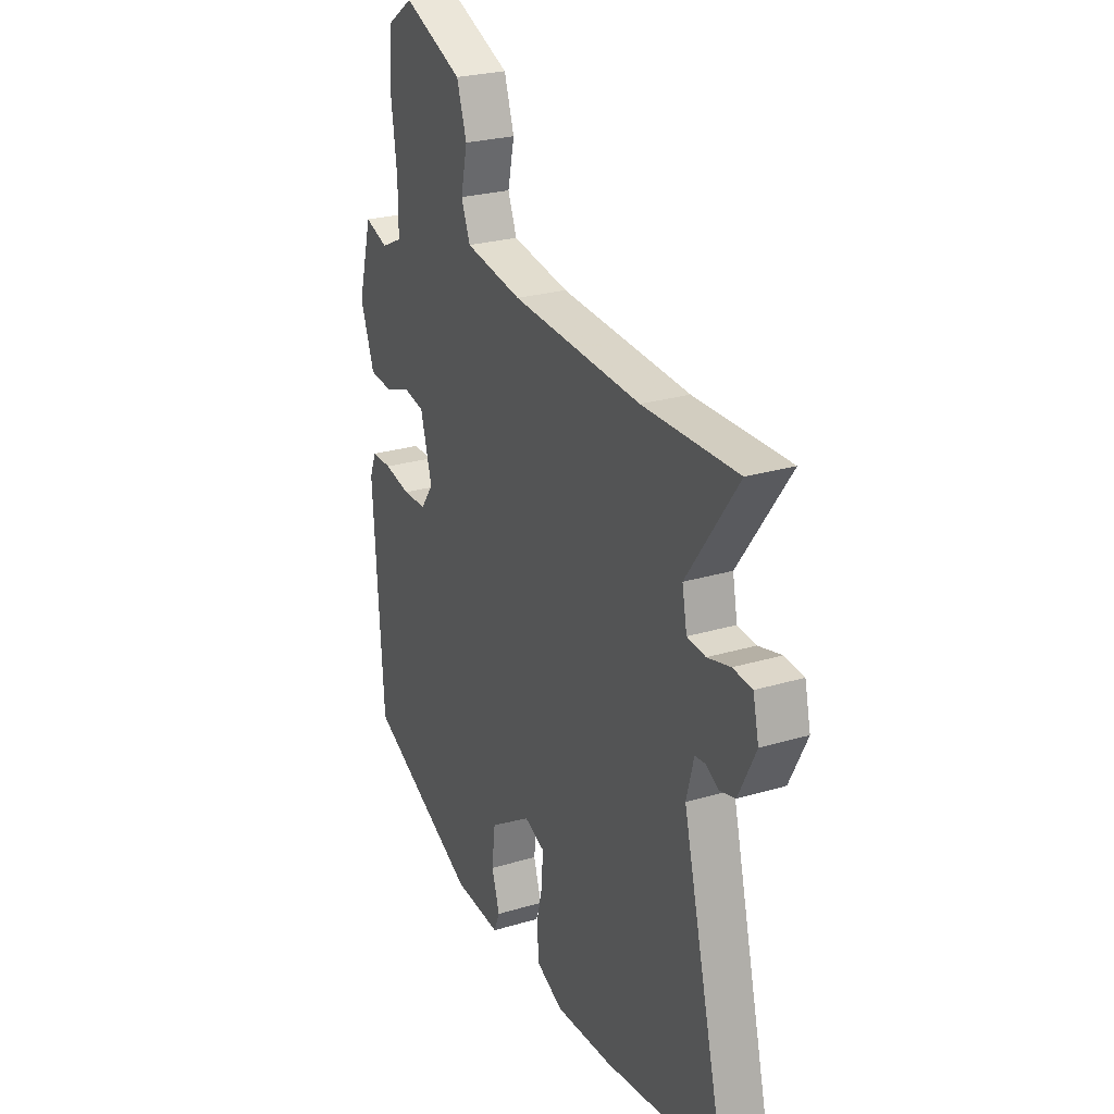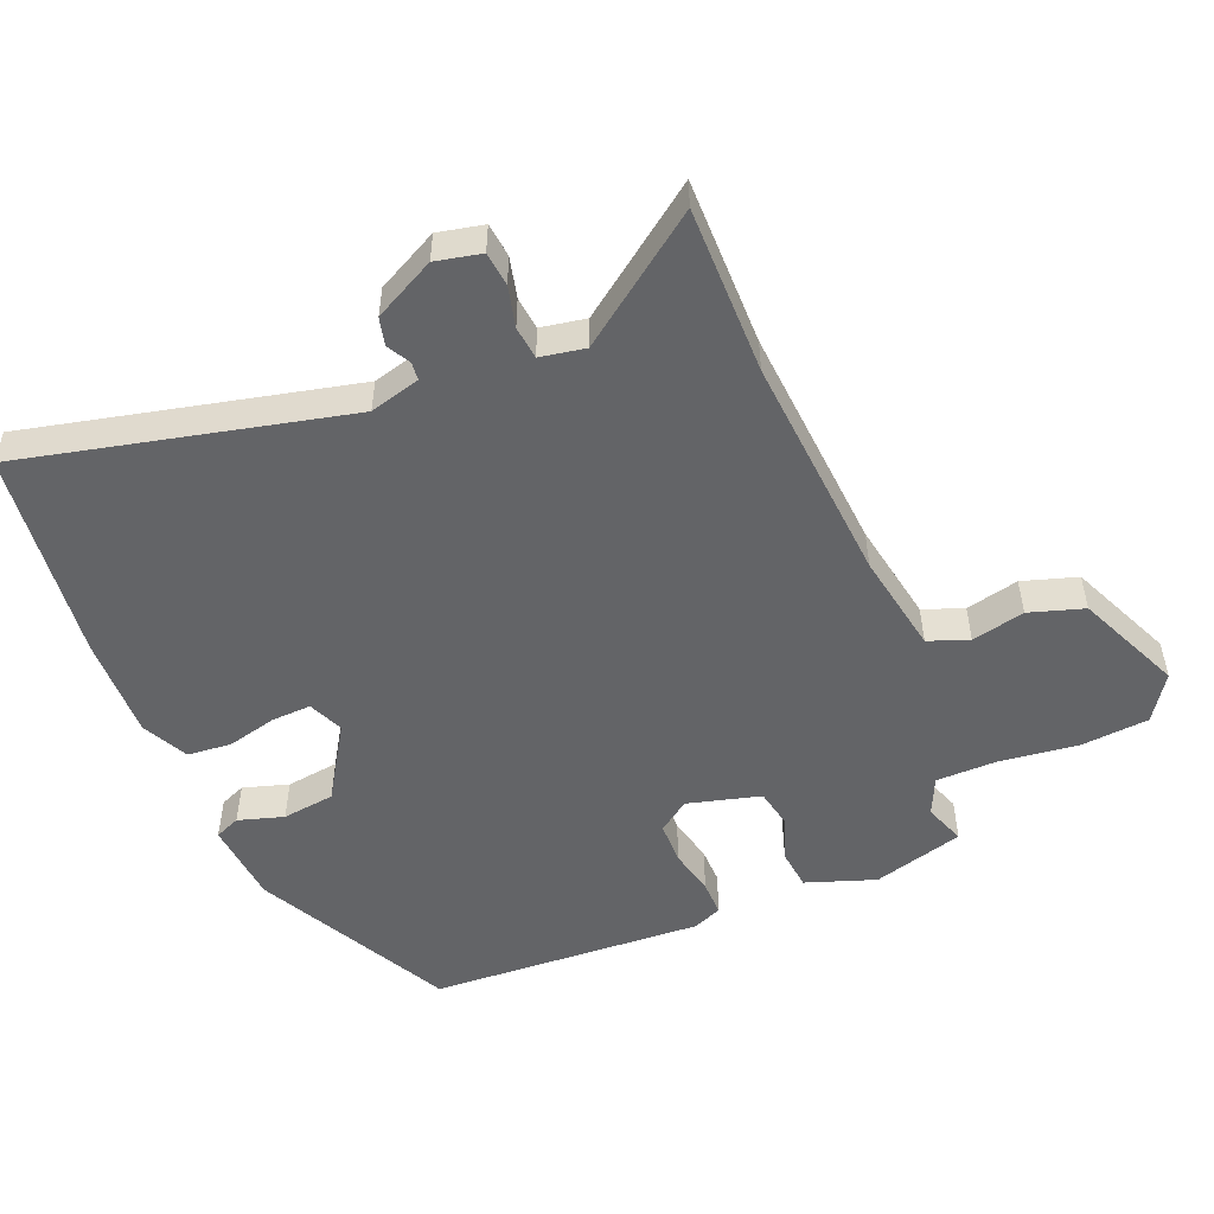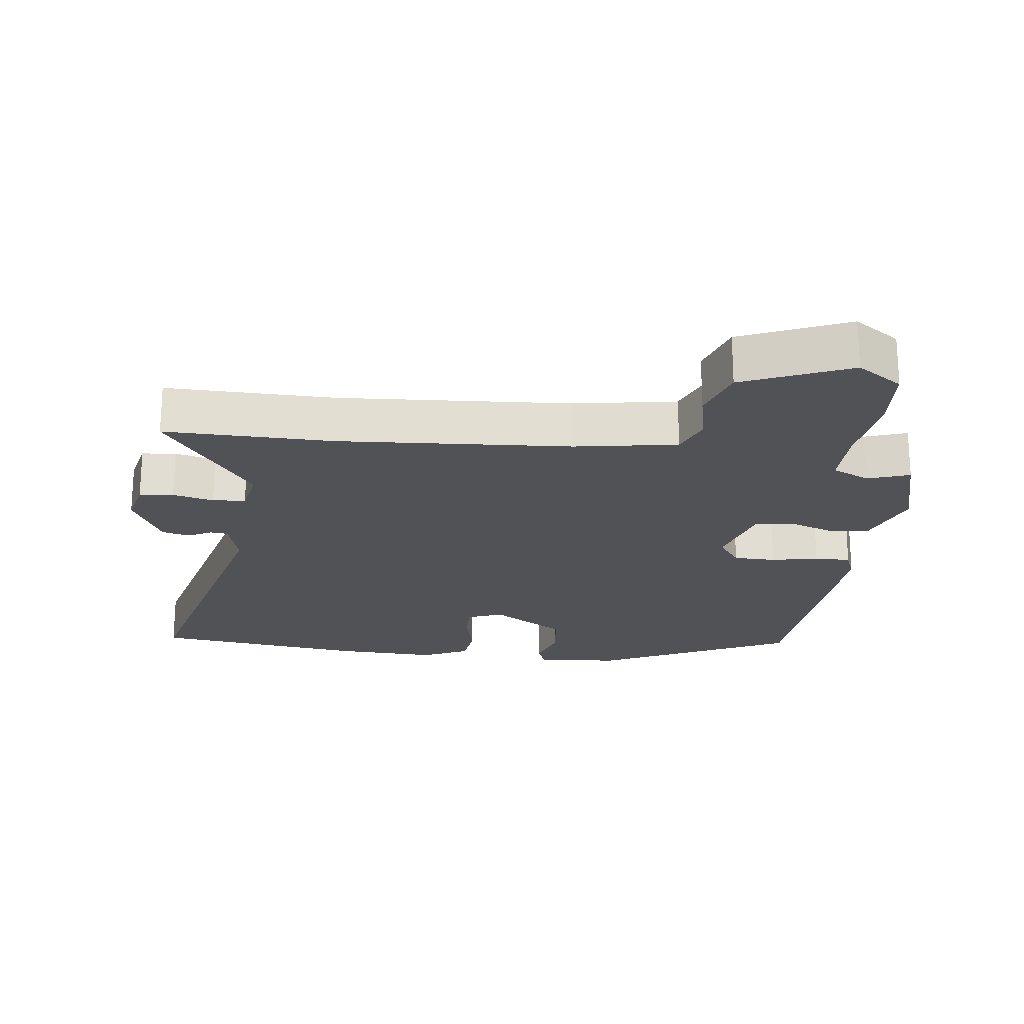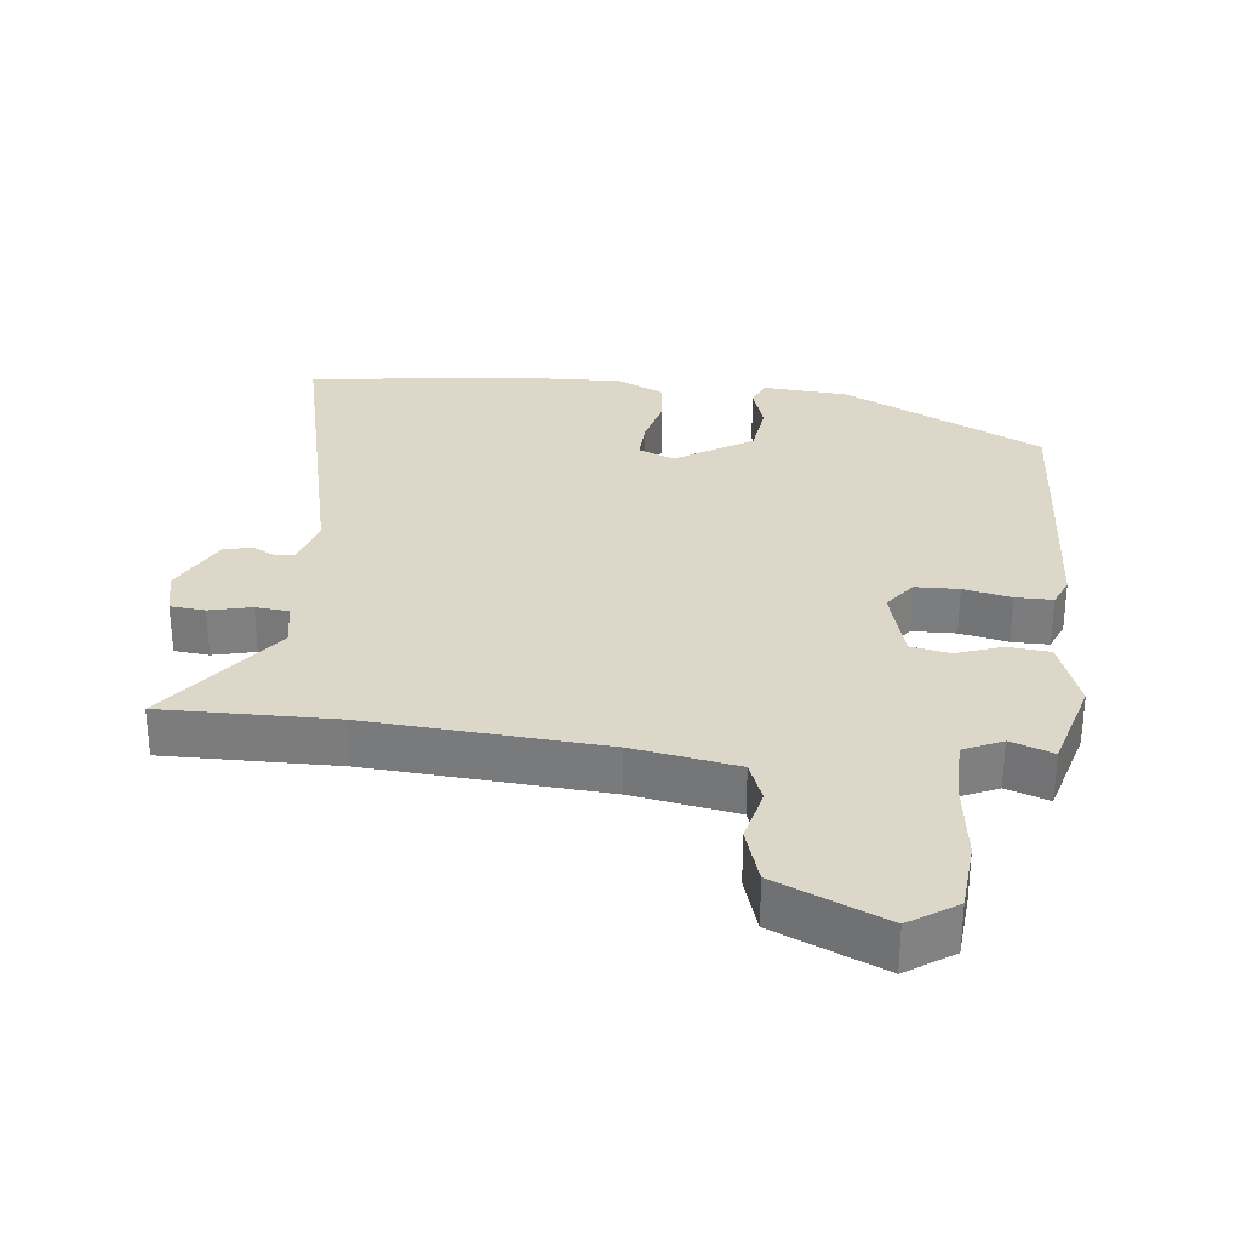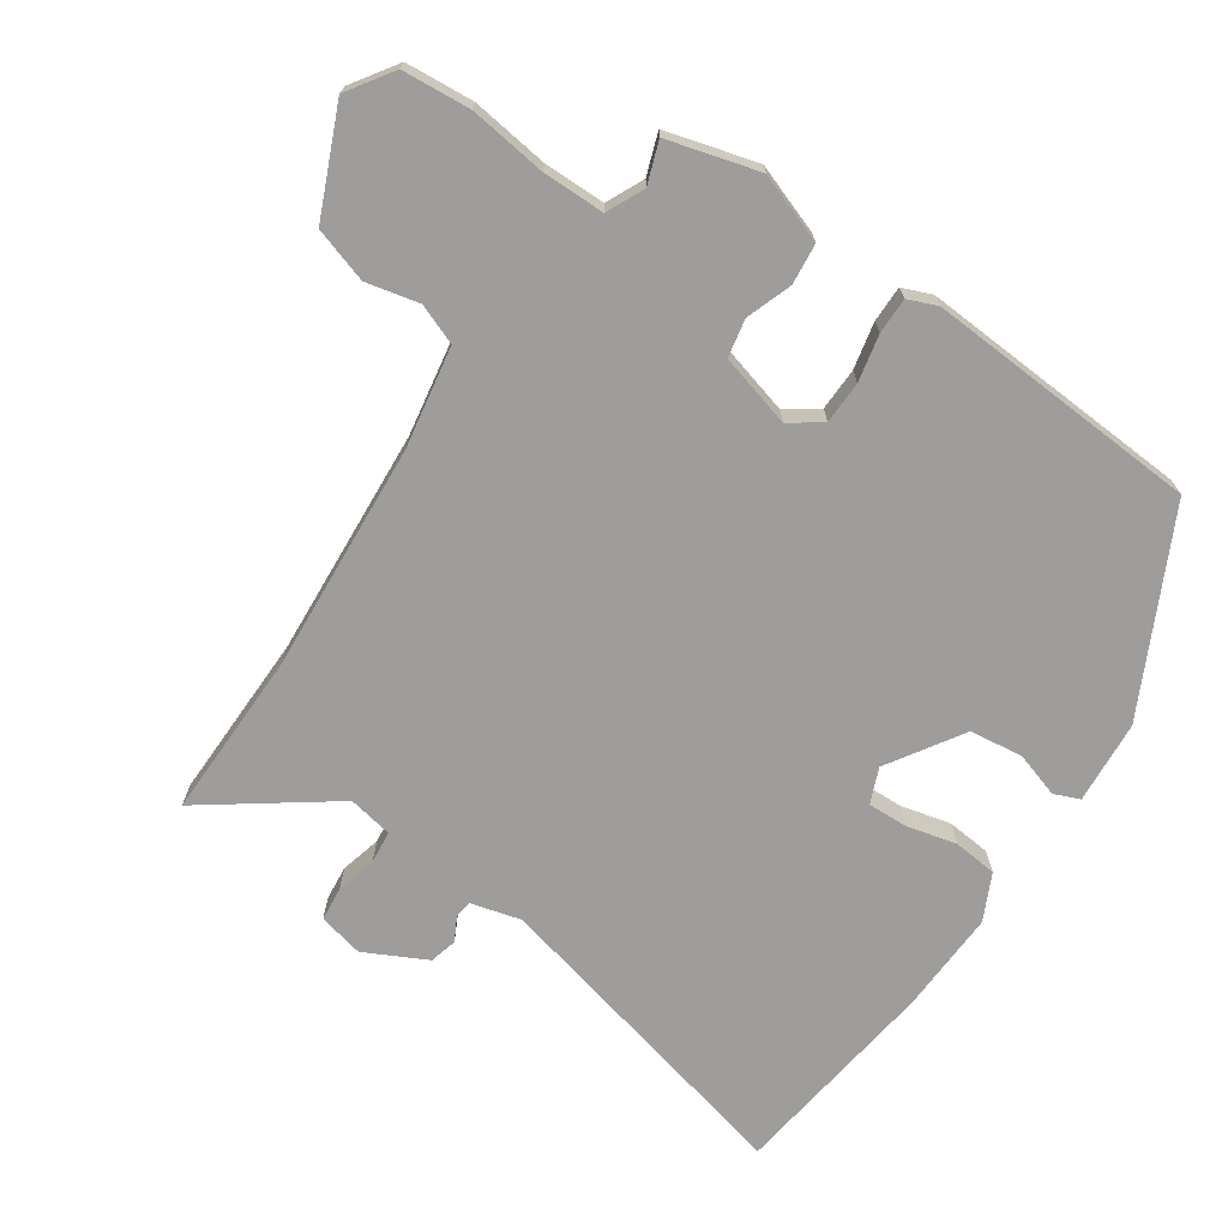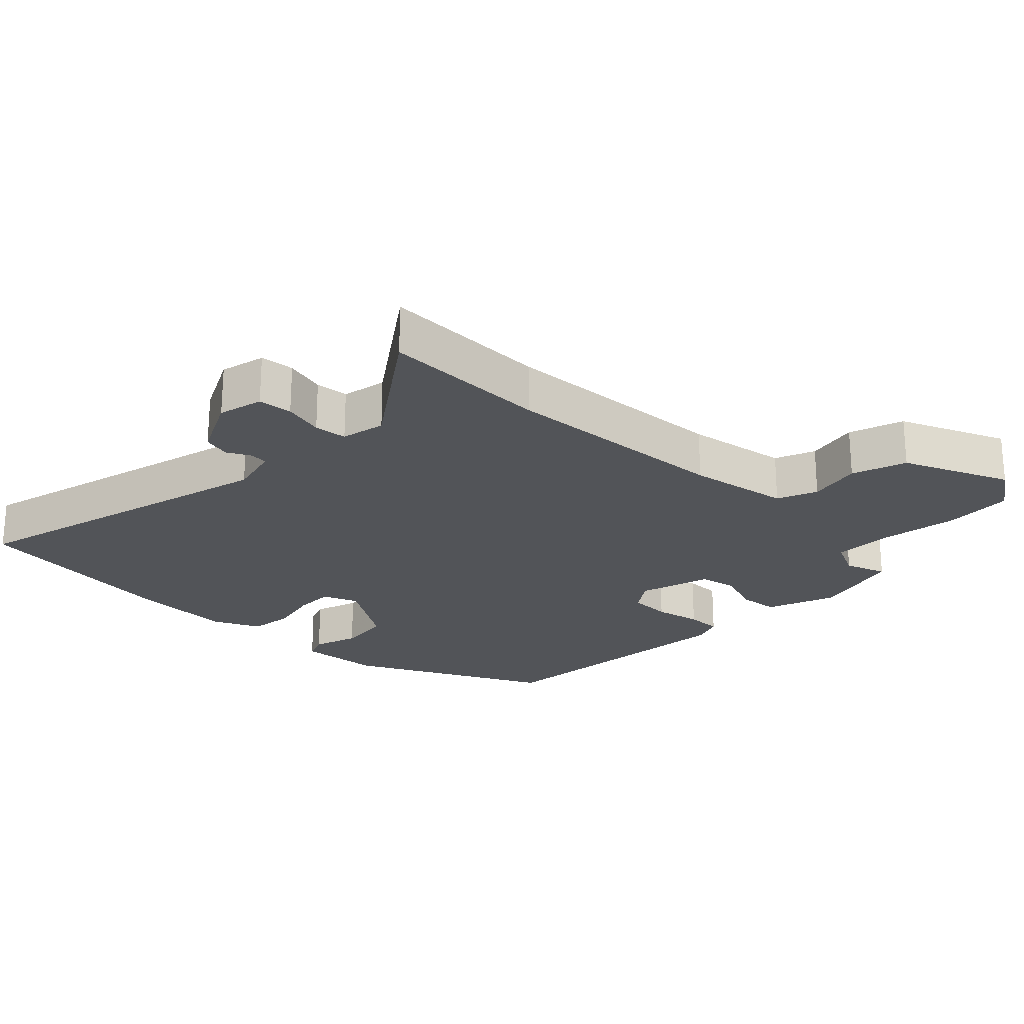
<metadata>
{"format":"obj","ext":"obj","renderer":"f3d","projection":"perspective","resolution":1024,"background":"white","views":[{"elev":25.5,"azim":-115.7,"up":"+Z"},{"elev":-51.2,"azim":-66.9,"up":"+Y"},{"elev":-21.3,"azim":-6.9,"up":"+Y"},{"elev":30.3,"azim":6.8,"up":"+Y"},{"elev":-70.6,"azim":56.1,"up":"+Y"},{"elev":-23.0,"azim":-44.6,"up":"+Y"}]}
</metadata>
<code>
v 0.476 0.07 -0.373
v 0.176 0.07 -0.522
v 0.049 0.07 -0.531
v 0.033 0.07 -0.492
v 0.055 0.07 -0.423
v 0.045 0.07 -0.342
v -0.068 0.07 -0.269
v -0.122 0.07 -0.291
v -0.12 0.07 -0.352
v -0.102 0.07 -0.428
v -0.109 0.07 -0.495
v -0.18 0.07 -0.529
v -0.337 0.07 -0.522
v -0.661 0.07 -0.478
v -0.54 0.07 0.013
v -0.56 0.07 0.09
v -0.587 0.07 0.093
v -0.623 0.07 0.074
v -0.665 0.07 0.085
v -0.712 0.07 0.179
v -0.696 0.07 0.248
v -0.644 0.07 0.253
v -0.582 0.07 0.237
v -0.532 0.07 0.242
v -0.519 0.07 0.31
v -0.657 0.07 0.503
v -0.401 0.07 0.498
v -0.05 0.07 0.52
v 0.105 0.07 0.546
v 0.129 0.07 0.607
v 0.111 0.07 0.688
v 0.138 0.07 0.771
v 0.299 0.07 0.84
v 0.368 0.07 0.793
v 0.376 0.07 0.689
v 0.36 0.07 0.571
v 0.36 0.07 0.477
v 0.417 0.07 0.45
v 0.48 0.07 0.472
v 0.518 0.07 0.333
v 0.48 0.07 0.228
v 0.418 0.07 0.222
v 0.349 0.07 0.247
v 0.291 0.07 0.236
v 0.26 0.07 0.125
v 0.294 0.07 0.077
v 0.359 0.07 0.075
v 0.43 0.07 0.09
v 0.485 0.07 0.09
v 0.503 0.07 0.045
v 0.476 0 -0.373
v 0.176 0 -0.522
v 0.049 0 -0.531
v 0.033 0 -0.492
v 0.055 0 -0.423
v 0.045 0 -0.342
v -0.068 0 -0.269
v -0.122 0 -0.291
v -0.12 0 -0.352
v -0.102 0 -0.428
v -0.109 0 -0.495
v -0.18 0 -0.529
v -0.337 0 -0.522
v -0.661 0 -0.478
v -0.54 0 0.013
v -0.56 0 0.09
v -0.587 0 0.093
v -0.623 0 0.074
v -0.665 0 0.085
v -0.712 0 0.179
v -0.696 0 0.248
v -0.644 0 0.253
v -0.582 0 0.237
v -0.532 0 0.242
v -0.519 0 0.31
v -0.657 0 0.503
v -0.401 0 0.498
v -0.05 0 0.52
v 0.105 0 0.546
v 0.129 0 0.607
v 0.111 0 0.688
v 0.138 0 0.771
v 0.299 0 0.84
v 0.368 0 0.793
v 0.376 0 0.689
v 0.36 0 0.571
v 0.36 0 0.477
v 0.417 0 0.45
v 0.48 0 0.472
v 0.518 0 0.333
v 0.48 0 0.228
v 0.418 0 0.222
v 0.349 0 0.247
v 0.291 0 0.236
v 0.26 0 0.125
v 0.294 0 0.077
v 0.359 0 0.075
v 0.43 0 0.09
v 0.485 0 0.09
v 0.503 0 0.045
f 3 4 5
f 2 3 5
f 1 2 5
f 50 1 5
f 49 50 5
f 48 49 5
f 47 48 5
f 46 47 5 6
f 45 46 6 7
f 44 45 7 8
f 41 42 43
f 40 41 43
f 39 40 43
f 38 39 43
f 37 38 43 44
f 36 37 44 8
f 34 35 36
f 33 34 36
f 32 33 36
f 31 32 36
f 30 31 36
f 29 30 36 8
f 25 26 27
f 24 25 27 28
f 21 22 23
f 20 21 23
f 19 20 23
f 18 19 23
f 17 18 23
f 16 17 23 24
f 28 29 8
f 24 28 8
f 16 24 8
f 15 16 8
f 13 14 15
f 12 13 15
f 11 12 15
f 10 11 15
f 9 10 15
f 8 9 15
f 55 54 53
f 55 53 52
f 55 52 51
f 55 51 100
f 55 100 99
f 55 99 98
f 55 98 97
f 56 55 97 96
f 57 56 96 95
f 58 57 95 94
f 93 92 91
f 93 91 90
f 93 90 89
f 93 89 88
f 94 93 88 87
f 58 94 87 86
f 86 85 84
f 86 84 83
f 86 83 82
f 86 82 81
f 86 81 80
f 58 86 80 79
f 77 76 75
f 78 77 75 74
f 73 72 71
f 73 71 70
f 73 70 69
f 73 69 68
f 73 68 67
f 74 73 67 66
f 58 79 78
f 58 78 74
f 58 74 66
f 58 66 65
f 65 64 63
f 65 63 62
f 65 62 61
f 65 61 60
f 65 60 59
f 65 59 58
f 1 51 52 2
f 2 52 53 3
f 3 53 54 4
f 4 54 55 5
f 5 55 56 6
f 6 56 57 7
f 7 57 58 8
f 8 58 59 9
f 9 59 60 10
f 10 60 61 11
f 11 61 62 12
f 12 62 63 13
f 13 63 64 14
f 14 64 65 15
f 15 65 66 16
f 16 66 67 17
f 17 67 68 18
f 18 68 69 19
f 19 69 70 20
f 20 70 71 21
f 21 71 72 22
f 22 72 73 23
f 23 73 74 24
f 24 74 75 25
f 25 75 76 26
f 26 76 77 27
f 27 77 78 28
f 28 78 79 29
f 29 79 80 30
f 30 80 81 31
f 31 81 82 32
f 32 82 83 33
f 33 83 84 34
f 34 84 85 35
f 35 85 86 36
f 36 86 87 37
f 37 87 88 38
f 38 88 89 39
f 39 89 90 40
f 40 90 91 41
f 41 91 92 42
f 42 92 93 43
f 43 93 94 44
f 44 94 95 45
f 45 95 96 46
f 46 96 97 47
f 47 97 98 48
f 48 98 99 49
f 49 99 100 50
f 50 100 51 1

</code>
